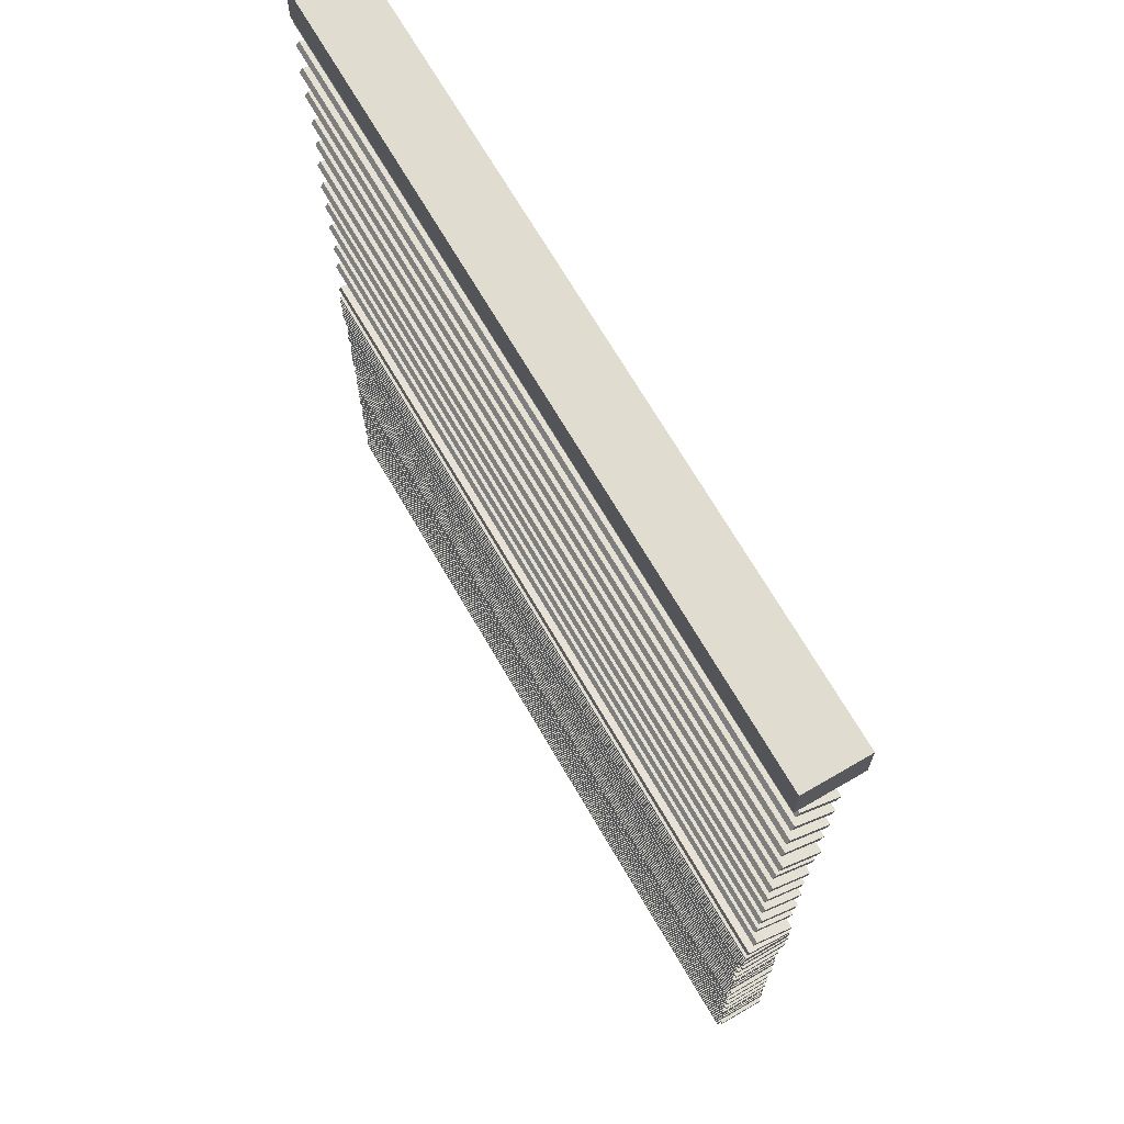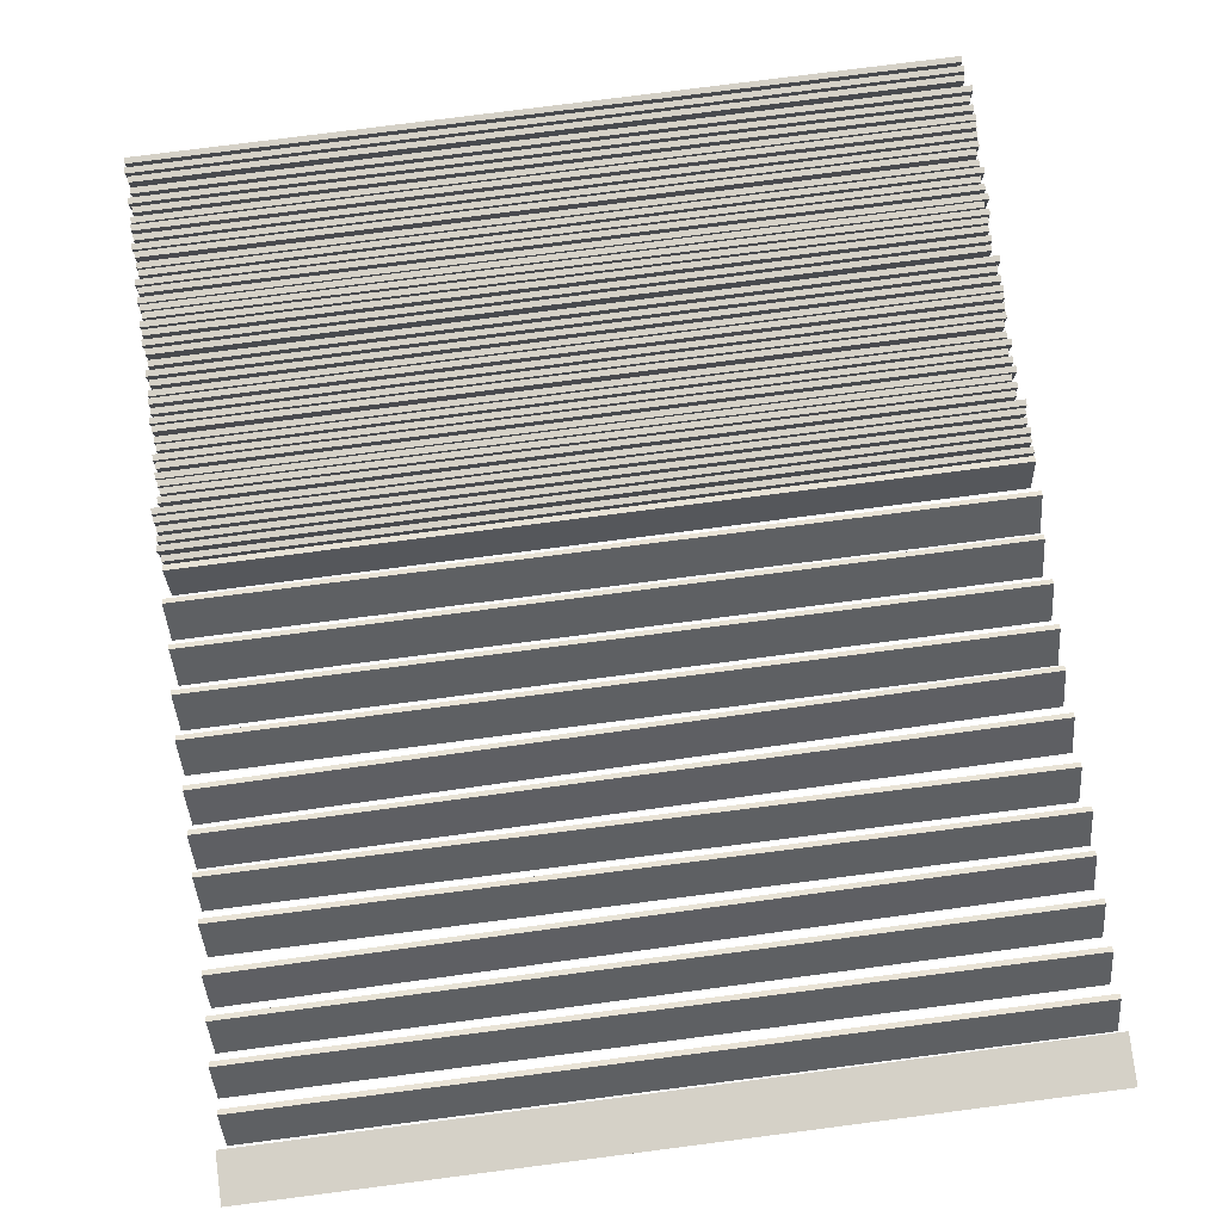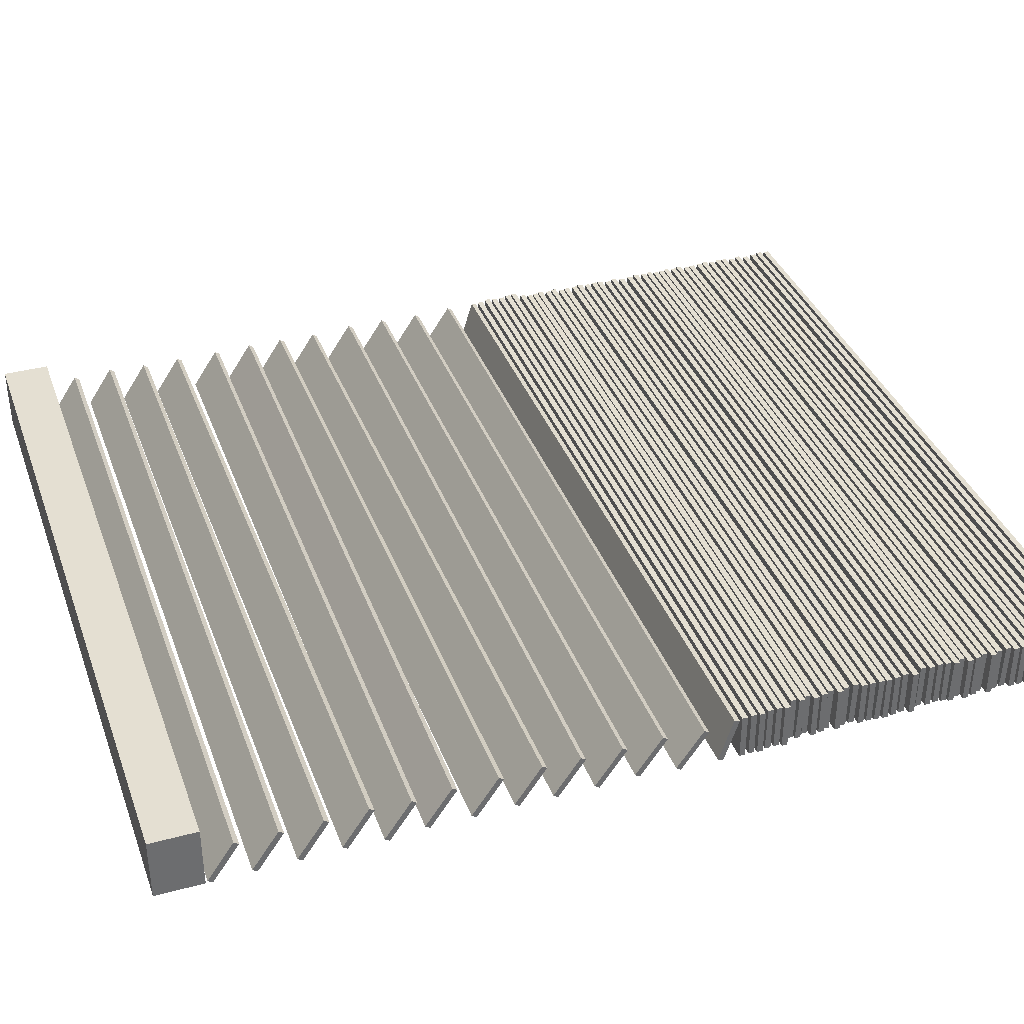
<metadata>
{"format":"obj","ext":"obj","renderer":"f3d","projection":"perspective","resolution":1024,"background":"white","views":[{"elev":69.6,"azim":-120.2,"up":"+Y"},{"elev":79.6,"azim":172.7,"up":"+Z"},{"elev":36.9,"azim":-109.1,"up":"+Z"}]}
</metadata>
<code>
v -94.31 -186.5 5.818
v 95.25 -186.5 5.818
v -94.31 -185.1 5.818
v 95.25 -185.1 5.818
v -94.31 -185.1 -5.818
v 95.25 -185.1 -5.818
v -94.31 -186.5 -5.818
v 95.25 -186.5 -5.818
v -94.9 -188.5 5.798
v 94.55 -188.5 5.798
v -94.9 -187.1 5.834
v 94.55 -187.1 5.834
v -94.9 -186.8 -5.798
v 94.55 -186.8 -5.798
v -94.9 -188.2 -5.834
v 94.55 -188.2 -5.834
v -93.98 -190.3 5.818
v 94.9 -190.3 5.818
v -93.98 -188.9 5.818
v 94.9 -188.9 5.818
v -93.98 -188.9 -5.818
v 94.9 -188.9 -5.818
v -93.98 -190.3 -5.818
v 94.9 -190.3 -5.818
v -95.21 -192 5.818
v 95.24 -192 5.818
v -95.21 -190.6 5.818
v 95.24 -190.6 5.818
v -95.21 -190.6 -5.818
v 95.24 -190.6 -5.818
v -95.21 -192 -5.818
v 95.24 -192 -5.818
v -94.77 -194.3 5.818
v 94.87 -194.3 5.818
v -94.77 -192.9 5.818
v 94.87 -192.9 5.818
v -94.77 -192.9 -5.818
v 94.87 -192.9 -5.818
v -94.77 -194.3 -5.818
v 94.87 -194.3 -5.818
v -94.11 -196.2 5.797
v 95.37 -196.2 5.797
v -94.11 -194.8 5.835
v 95.37 -194.8 5.835
v -94.11 -194.5 -5.797
v 95.37 -194.5 -5.797
v -94.11 -195.9 -5.835
v 95.37 -195.9 -5.835
v -95.16 -198.3 5.818
v 94.38 -198.3 5.818
v -95.16 -196.9 5.818
v 94.38 -196.9 5.818
v -95.16 -196.9 -5.818
v 94.38 -196.9 -5.818
v -95.16 -198.3 -5.818
v 94.38 -198.3 -5.818
v -94.32 -200.1 5.818
v 94.64 -200.1 5.818
v -94.32 -198.7 5.818
v 94.64 -198.7 5.818
v -94.32 -198.7 -5.818
v 94.64 -198.7 -5.818
v -94.32 -200.1 -5.818
v 94.64 -200.1 -5.818
v -94.14 -202.6 5.798
v 94.86 -202.6 5.798
v -94.14 -201.2 5.834
v 94.86 -201.2 5.834
v -94.14 -200.9 -5.798
v 94.86 -200.9 -5.798
v -94.14 -202.4 -5.834
v 94.86 -202.4 -5.834
v -94.93 -204.5 5.818
v 95.29 -204.5 5.818
v -94.93 -203.1 5.818
v 95.29 -203.1 5.818
v -94.93 -203.1 -5.818
v 95.29 -203.1 -5.818
v -94.93 -204.5 -5.818
v 95.29 -204.5 -5.818
v -94.9 -206.6 5.818
v 94.76 -206.6 5.818
v -94.9 -205.2 5.818
v 94.76 -205.2 5.818
v -94.9 -205.2 -5.818
v 94.76 -205.2 -5.818
v -94.9 -206.6 -5.818
v 94.76 -206.6 -5.818
v -95.04 -208.9 5.798
v 95.09 -208.9 5.798
v -95.04 -207.5 5.834
v 95.09 -207.5 5.834
v -95.04 -207.2 -5.798
v 95.09 -207.2 -5.798
v -95.04 -208.6 -5.834
v 95.09 -208.6 -5.834
v -95.19 -210.8 5.818
v 94.93 -210.8 5.818
v -95.19 -209.3 5.818
v 94.93 -209.3 5.818
v -95.19 -209.3 -5.818
v 94.93 -209.3 -5.818
v -95.19 -210.8 -5.818
v 94.93 -210.8 -5.818
v -95 -213.1 5.818
v 94.37 -213.1 5.818
v -95 -211.6 5.818
v 94.37 -211.6 5.818
v -95 -211.6 -5.818
v 94.37 -211.6 -5.818
v -95 -213.1 -5.818
v 94.37 -213.1 -5.818
v -94.6 -215.3 5.818
v 95.07 -215.3 5.818
v -94.6 -213.8 5.818
v 95.07 -213.8 5.818
v -94.6 -213.8 -5.818
v 95.07 -213.8 -5.818
v -94.6 -215.3 -5.818
v 95.07 -215.3 -5.818
v -95.48 -217.6 5.818
v 94.34 -217.6 5.818
v -95.48 -216.1 5.818
v 94.34 -216.1 5.818
v -95.48 -216.1 -5.818
v 94.34 -216.1 -5.818
v -95.48 -217.6 -5.818
v 94.34 -217.6 -5.818
v -93.97 -220.2 5.809
v 94.64 -220.2 5.809
v -93.97 -218.8 5.826
v 94.64 -218.8 5.826
v -93.97 -218.7 -5.809
v 94.64 -218.7 -5.809
v -93.97 -220.1 -5.826
v 94.64 -220.1 -5.826
v -94.35 -222.4 5.818
v 95.2 -222.4 5.818
v -94.35 -221 5.818
v 95.2 -221 5.818
v -94.35 -221 -5.818
v 95.2 -221 -5.818
v -94.35 -222.4 -5.818
v 95.2 -222.4 -5.818
v -94.08 -224.7 5.818
v 94.96 -224.7 5.818
v -94.08 -223.3 5.818
v 94.96 -223.3 5.818
v -94.08 -223.3 -5.818
v 94.96 -223.3 -5.818
v -94.08 -224.7 -5.818
v 94.96 -224.7 -5.818
v -94.31 -146.4 5.818
v 95.25 -146.4 5.818
v -94.31 -145 5.818
v 95.25 -145 5.818
v -94.31 -145 -5.818
v 95.25 -145 -5.818
v -94.31 -146.4 -5.818
v 95.25 -146.4 -5.818
v -94.9 -148.4 5.798
v 94.55 -148.4 5.798
v -94.9 -147 5.834
v 94.55 -147 5.834
v -94.9 -146.7 -5.798
v 94.55 -146.7 -5.798
v -94.9 -148.1 -5.834
v 94.55 -148.1 -5.834
v -93.98 -150.2 5.818
v 94.9 -150.2 5.818
v -93.98 -148.7 5.818
v 94.9 -148.7 5.818
v -93.98 -148.7 -5.818
v 94.9 -148.7 -5.818
v -93.98 -150.2 -5.818
v 94.9 -150.2 -5.818
v -95.21 -151.9 5.818
v 95.24 -151.9 5.818
v -95.21 -150.5 5.818
v 95.24 -150.5 5.818
v -95.21 -150.5 -5.818
v 95.24 -150.5 -5.818
v -95.21 -151.9 -5.818
v 95.24 -151.9 -5.818
v -94.77 -154.2 5.818
v 94.87 -154.2 5.818
v -94.77 -152.8 5.818
v 94.87 -152.8 5.818
v -94.77 -152.8 -5.818
v 94.87 -152.8 -5.818
v -94.77 -154.2 -5.818
v 94.87 -154.2 -5.818
v -94.11 -156.1 5.797
v 95.37 -156.1 5.797
v -94.11 -154.7 5.835
v 95.37 -154.7 5.835
v -94.11 -154.3 -5.797
v 95.37 -154.3 -5.797
v -94.11 -155.8 -5.835
v 95.37 -155.8 -5.835
v -95.16 -158.2 5.818
v 94.38 -158.2 5.818
v -95.16 -156.8 5.818
v 94.38 -156.8 5.818
v -95.16 -156.8 -5.818
v 94.38 -156.8 -5.818
v -95.16 -158.2 -5.818
v 94.38 -158.2 -5.818
v -94.32 -160 5.818
v 94.64 -160 5.818
v -94.32 -158.6 5.818
v 94.64 -158.6 5.818
v -94.32 -158.6 -5.818
v 94.64 -158.6 -5.818
v -94.32 -160 -5.818
v 94.64 -160 -5.818
v -94.14 -162.5 5.798
v 94.86 -162.5 5.798
v -94.14 -161.1 5.834
v 94.86 -161.1 5.834
v -94.14 -160.8 -5.798
v 94.86 -160.8 -5.798
v -94.14 -162.2 -5.834
v 94.86 -162.2 -5.834
v -94.93 -164.4 5.818
v 95.29 -164.4 5.818
v -94.93 -163 5.818
v 95.29 -163 5.818
v -94.93 -163 -5.818
v 95.29 -163 -5.818
v -94.93 -164.4 -5.818
v 95.29 -164.4 -5.818
v -94.9 -166.5 5.818
v 94.76 -166.5 5.818
v -94.9 -165.1 5.818
v 94.76 -165.1 5.818
v -94.9 -165.1 -5.818
v 94.76 -165.1 -5.818
v -94.9 -166.5 -5.818
v 94.76 -166.5 -5.818
v -95.04 -168.8 5.798
v 95.09 -168.8 5.798
v -95.04 -167.4 5.834
v 95.09 -167.4 5.834
v -95.04 -167.1 -5.798
v 95.09 -167.1 -5.798
v -95.04 -168.5 -5.834
v 95.09 -168.5 -5.834
v -95.19 -170.6 5.818
v 94.93 -170.6 5.818
v -95.19 -169.2 5.818
v 94.93 -169.2 5.818
v -95.19 -169.2 -5.818
v 94.93 -169.2 -5.818
v -95.19 -170.6 -5.818
v 94.93 -170.6 -5.818
v -95 -172.9 5.818
v 94.37 -172.9 5.818
v -95 -171.5 5.818
v 94.37 -171.5 5.818
v -95 -171.5 -5.818
v 94.37 -171.5 -5.818
v -95 -172.9 -5.818
v 94.37 -172.9 -5.818
v -94.6 -175.2 5.818
v 95.07 -175.2 5.818
v -94.6 -173.7 5.818
v 95.07 -173.7 5.818
v -94.6 -173.7 -5.818
v 95.07 -173.7 -5.818
v -94.6 -175.2 -5.818
v 95.07 -175.2 -5.818
v -95.48 -177.5 5.818
v 94.34 -177.5 5.818
v -95.48 -176 5.818
v 94.34 -176 5.818
v -95.48 -176 -5.818
v 94.34 -176 -5.818
v -95.48 -177.5 -5.818
v 94.34 -177.5 -5.818
v -93.97 -180.1 5.809
v 94.64 -180.1 5.809
v -93.97 -178.7 5.826
v 94.64 -178.7 5.826
v -93.97 -178.5 -5.809
v 94.64 -178.5 -5.809
v -93.97 -180 -5.826
v 94.64 -180 -5.826
v -94.35 -182.3 5.818
v 95.2 -182.3 5.818
v -94.35 -180.9 5.818
v 95.2 -180.9 5.818
v -94.35 -180.9 -5.818
v 95.2 -180.9 -5.818
v -94.35 -182.3 -5.818
v 95.2 -182.3 -5.818
v -94.08 -184.6 5.818
v 94.96 -184.6 5.818
v -94.08 -183.2 5.818
v 94.96 -183.2 5.818
v -94.08 -183.2 -5.818
v 94.96 -183.2 -5.818
v -94.08 -184.6 -5.818
v 94.96 -184.6 -5.818
v -95.55 -5.818 -5.457
v 95.96 -5.818 -5.457
v -95.55 -5.818 10.3
v 95.96 -5.818 10.3
v -95.55 5.818 10.3
v 95.96 5.818 10.3
v -95.55 5.818 -5.457
v 95.96 5.818 -5.457
v -96.07 -13.85 4.419
v 95.61 -14.1 4.419
v -96.07 -12.66 5.221
v 95.61 -12.91 5.221
v -96.07 -6.148 -4.419
v 95.61 -6.392 -4.419
v -96.07 -7.335 -5.221
v 95.61 -7.579 -5.221
v -96.04 -23.85 4.419
v 96.43 -24.17 4.419
v -96.04 -22.66 5.221
v 96.43 -22.98 5.221
v -96.04 -16.15 -4.419
v 96.43 -16.46 -4.419
v -96.04 -17.34 -5.221
v 96.43 -17.65 -5.221
v -96.05 -34.02 4.419
v 96.11 -33.68 4.015
v -96.05 -32.83 5.221
v 96.11 -32.5 4.817
v -96.06 -26.32 -4.419
v 96.1 -25.98 -4.823
v -96.06 -27.5 -5.221
v 96.1 -27.17 -5.625
v -95.79 -44.35 4.419
v 96.06 -43.35 4.202
v -95.8 -43.17 5.221
v 96.06 -42.16 5.004
v -95.83 -36.65 -4.419
v 96.02 -35.65 -4.636
v -95.83 -37.84 -5.221
v 96.03 -36.83 -5.438
v -96.53 -53.85 4.419
v 95.64 -54.23 4.419
v -96.53 -52.66 5.221
v 95.64 -53.04 5.221
v -96.53 -46.15 -4.419
v 95.64 -46.52 -4.419
v -96.53 -47.34 -5.221
v 95.64 -47.71 -5.221
v -95.67 -63.52 4.419
v 95.84 -64.19 4.527
v -95.66 -62.33 5.221
v 95.84 -63 5.33
v -95.64 -55.81 -4.419
v 95.87 -56.48 -4.31
v -95.65 -57 -5.221
v 95.86 -57.67 -5.113
v -95.82 -74.35 4.419
v 96.16 -73.35 4.24
v -95.83 -73.17 5.221
v 96.16 -72.16 5.042
v -95.86 -66.65 -4.419
v 96.12 -65.64 -4.598
v -95.86 -67.84 -5.221
v 96.13 -66.83 -5.4
v -95.52 -84.69 4.419
v 96.15 -83.01 4.051
v -95.53 -83.5 5.221
v 96.14 -81.83 4.854
v -95.59 -76.98 -4.419
v 96.08 -75.31 -4.786
v -95.58 -78.17 -5.221
v 96.09 -76.5 -5.589
v -95.81 -93.85 4.419
v 96.66 -93.94 4.419
v -95.81 -92.66 5.221
v 96.66 -92.75 5.221
v -95.81 -86.15 -4.419
v 96.66 -86.23 -4.419
v -95.81 -87.34 -5.221
v 96.66 -87.42 -5.221
v -95.98 -103.9 4.419
v 96.5 -103.9 4.419
v -95.98 -102.7 5.221
v 96.5 -102.7 5.221
v -95.98 -96.15 -4.419
v 96.5 -96.15 -4.419
v -95.98 -97.34 -5.221
v 96.5 -97.34 -5.221
v -95.57 -113.9 4.419
v 96.03 -113.9 4.419
v -95.57 -112.7 5.221
v 96.03 -112.7 5.221
v -95.57 -106.1 -4.419
v 96.03 -106.1 -4.419
v -95.57 -107.3 -5.221
v 96.03 -107.3 -5.221
v -96.59 -123.6 4.419
v 96.52 -124.1 4.419
v -96.59 -122.5 5.221
v 96.52 -122.9 5.221
v -96.57 -115.9 -4.419
v 96.54 -116.4 -4.419
v -96.58 -117.1 -5.221
v 96.53 -117.5 -5.221
v -96.22 -131.4 5.341
v 95.63 -131.4 5.341
v -96.22 -130 5.767
v 95.63 -130 5.767
v -96.22 -126.5 -5.341
v 95.63 -126.5 -5.341
v -96.22 -127.9 -5.767
v 95.63 -127.9 -5.767
v -96.2 -133.4 5.818
v 95.61 -133.4 5.818
v -96.2 -131.9 5.818
v 95.61 -131.9 5.818
v -96.2 -131.9 -5.818
v 95.61 -131.9 -5.818
v -96.2 -133.4 -5.818
v 95.61 -133.4 -5.818
v -96.06 -135.7 5.818
v 96.5 -135.7 5.818
v -96.06 -134.3 5.818
v 96.5 -134.3 5.818
v -96.06 -134.3 -5.818
v 96.5 -134.3 -5.818
v -96.06 -135.7 -5.818
v 96.5 -135.7 -5.818
v -96.27 -137.8 5.818
v 96.17 -137.8 5.818
v -96.27 -136.4 5.818
v 96.17 -136.4 5.818
v -96.27 -136.4 -5.818
v 96.17 -136.4 -5.818
v -96.27 -137.8 -5.818
v 96.17 -137.8 -5.818
v -95.78 -140 5.818
v 96.01 -140 5.818
v -95.78 -138.6 5.818
v 96.01 -138.6 5.818
v -95.78 -138.6 -5.818
v 96.01 -138.6 -5.818
v -95.78 -140 -5.818
v 96.01 -140 -5.818
v -95.73 -142.2 5.818
v 96.52 -142.2 5.818
v -95.73 -140.8 5.818
v 96.52 -140.8 5.818
v -95.73 -140.8 -5.818
v 96.52 -140.8 -5.818
v -95.73 -142.2 -5.818
v 96.52 -142.2 -5.818
v -96.22 -144.1 5.818
v 96.8 -144.1 5.818
v -96.22 -142.7 5.818
v 96.8 -142.7 5.818
v -96.22 -142.7 -5.818
v 96.8 -142.7 -5.818
v -96.22 -144.1 -5.818
v 96.8 -144.1 -5.818
f 1 2 4 3
f 3 4 6 5
f 5 6 8 7
f 7 8 2 1
f 2 8 6 4
f 7 1 3 5
f 9 10 12 11
f 11 12 14 13
f 13 14 16 15
f 15 16 10 9
f 10 16 14 12
f 15 9 11 13
f 17 18 20 19
f 19 20 22 21
f 21 22 24 23
f 23 24 18 17
f 18 24 22 20
f 23 17 19 21
f 25 26 28 27
f 27 28 30 29
f 29 30 32 31
f 31 32 26 25
f 26 32 30 28
f 31 25 27 29
f 33 34 36 35
f 35 36 38 37
f 37 38 40 39
f 39 40 34 33
f 34 40 38 36
f 39 33 35 37
f 41 42 44 43
f 43 44 46 45
f 45 46 48 47
f 47 48 42 41
f 42 48 46 44
f 47 41 43 45
f 49 50 52 51
f 51 52 54 53
f 53 54 56 55
f 55 56 50 49
f 50 56 54 52
f 55 49 51 53
f 57 58 60 59
f 59 60 62 61
f 61 62 64 63
f 63 64 58 57
f 58 64 62 60
f 63 57 59 61
f 65 66 68 67
f 67 68 70 69
f 69 70 72 71
f 71 72 66 65
f 66 72 70 68
f 71 65 67 69
f 73 74 76 75
f 75 76 78 77
f 77 78 80 79
f 79 80 74 73
f 74 80 78 76
f 79 73 75 77
f 81 82 84 83
f 83 84 86 85
f 85 86 88 87
f 87 88 82 81
f 82 88 86 84
f 87 81 83 85
f 89 90 92 91
f 91 92 94 93
f 93 94 96 95
f 95 96 90 89
f 90 96 94 92
f 95 89 91 93
f 97 98 100 99
f 99 100 102 101
f 101 102 104 103
f 103 104 98 97
f 98 104 102 100
f 103 97 99 101
f 105 106 108 107
f 107 108 110 109
f 109 110 112 111
f 111 112 106 105
f 106 112 110 108
f 111 105 107 109
f 113 114 116 115
f 115 116 118 117
f 117 118 120 119
f 119 120 114 113
f 114 120 118 116
f 119 113 115 117
f 121 122 124 123
f 123 124 126 125
f 125 126 128 127
f 127 128 122 121
f 122 128 126 124
f 127 121 123 125
f 129 130 132 131
f 131 132 134 133
f 133 134 136 135
f 135 136 130 129
f 130 136 134 132
f 135 129 131 133
f 137 138 140 139
f 139 140 142 141
f 141 142 144 143
f 143 144 138 137
f 138 144 142 140
f 143 137 139 141
f 145 146 148 147
f 147 148 150 149
f 149 150 152 151
f 151 152 146 145
f 146 152 150 148
f 151 145 147 149
f 153 154 156 155
f 155 156 158 157
f 157 158 160 159
f 159 160 154 153
f 154 160 158 156
f 159 153 155 157
f 161 162 164 163
f 163 164 166 165
f 165 166 168 167
f 167 168 162 161
f 162 168 166 164
f 167 161 163 165
f 169 170 172 171
f 171 172 174 173
f 173 174 176 175
f 175 176 170 169
f 170 176 174 172
f 175 169 171 173
f 177 178 180 179
f 179 180 182 181
f 181 182 184 183
f 183 184 178 177
f 178 184 182 180
f 183 177 179 181
f 185 186 188 187
f 187 188 190 189
f 189 190 192 191
f 191 192 186 185
f 186 192 190 188
f 191 185 187 189
f 193 194 196 195
f 195 196 198 197
f 197 198 200 199
f 199 200 194 193
f 194 200 198 196
f 199 193 195 197
f 201 202 204 203
f 203 204 206 205
f 205 206 208 207
f 207 208 202 201
f 202 208 206 204
f 207 201 203 205
f 209 210 212 211
f 211 212 214 213
f 213 214 216 215
f 215 216 210 209
f 210 216 214 212
f 215 209 211 213
f 217 218 220 219
f 219 220 222 221
f 221 222 224 223
f 223 224 218 217
f 218 224 222 220
f 223 217 219 221
f 225 226 228 227
f 227 228 230 229
f 229 230 232 231
f 231 232 226 225
f 226 232 230 228
f 231 225 227 229
f 233 234 236 235
f 235 236 238 237
f 237 238 240 239
f 239 240 234 233
f 234 240 238 236
f 239 233 235 237
f 241 242 244 243
f 243 244 246 245
f 245 246 248 247
f 247 248 242 241
f 242 248 246 244
f 247 241 243 245
f 249 250 252 251
f 251 252 254 253
f 253 254 256 255
f 255 256 250 249
f 250 256 254 252
f 255 249 251 253
f 257 258 260 259
f 259 260 262 261
f 261 262 264 263
f 263 264 258 257
f 258 264 262 260
f 263 257 259 261
f 265 266 268 267
f 267 268 270 269
f 269 270 272 271
f 271 272 266 265
f 266 272 270 268
f 271 265 267 269
f 273 274 276 275
f 275 276 278 277
f 277 278 280 279
f 279 280 274 273
f 274 280 278 276
f 279 273 275 277
f 281 282 284 283
f 283 284 286 285
f 285 286 288 287
f 287 288 282 281
f 282 288 286 284
f 287 281 283 285
f 289 290 292 291
f 291 292 294 293
f 293 294 296 295
f 295 296 290 289
f 290 296 294 292
f 295 289 291 293
f 297 298 300 299
f 299 300 302 301
f 301 302 304 303
f 303 304 298 297
f 298 304 302 300
f 303 297 299 301
f 305 306 308 307
f 307 308 310 309
f 309 310 312 311
f 311 312 306 305
f 306 312 310 308
f 311 305 307 309
f 313 314 316 315
f 315 316 318 317
f 317 318 320 319
f 319 320 314 313
f 314 320 318 316
f 319 313 315 317
f 321 322 324 323
f 323 324 326 325
f 325 326 328 327
f 327 328 322 321
f 322 328 326 324
f 327 321 323 325
f 329 330 332 331
f 331 332 334 333
f 333 334 336 335
f 335 336 330 329
f 330 336 334 332
f 335 329 331 333
f 337 338 340 339
f 339 340 342 341
f 341 342 344 343
f 343 344 338 337
f 338 344 342 340
f 343 337 339 341
f 345 346 348 347
f 347 348 350 349
f 349 350 352 351
f 351 352 346 345
f 346 352 350 348
f 351 345 347 349
f 353 354 356 355
f 355 356 358 357
f 357 358 360 359
f 359 360 354 353
f 354 360 358 356
f 359 353 355 357
f 361 362 364 363
f 363 364 366 365
f 365 366 368 367
f 367 368 362 361
f 362 368 366 364
f 367 361 363 365
f 369 370 372 371
f 371 372 374 373
f 373 374 376 375
f 375 376 370 369
f 370 376 374 372
f 375 369 371 373
f 377 378 380 379
f 379 380 382 381
f 381 382 384 383
f 383 384 378 377
f 378 384 382 380
f 383 377 379 381
f 385 386 388 387
f 387 388 390 389
f 389 390 392 391
f 391 392 386 385
f 386 392 390 388
f 391 385 387 389
f 393 394 396 395
f 395 396 398 397
f 397 398 400 399
f 399 400 394 393
f 394 400 398 396
f 399 393 395 397
f 401 402 404 403
f 403 404 406 405
f 405 406 408 407
f 407 408 402 401
f 402 408 406 404
f 407 401 403 405
f 409 410 412 411
f 411 412 414 413
f 413 414 416 415
f 415 416 410 409
f 410 416 414 412
f 415 409 411 413
f 417 418 420 419
f 419 420 422 421
f 421 422 424 423
f 423 424 418 417
f 418 424 422 420
f 423 417 419 421
f 425 426 428 427
f 427 428 430 429
f 429 430 432 431
f 431 432 426 425
f 426 432 430 428
f 431 425 427 429
f 433 434 436 435
f 435 436 438 437
f 437 438 440 439
f 439 440 434 433
f 434 440 438 436
f 439 433 435 437
f 441 442 444 443
f 443 444 446 445
f 445 446 448 447
f 447 448 442 441
f 442 448 446 444
f 447 441 443 445
f 449 450 452 451
f 451 452 454 453
f 453 454 456 455
f 455 456 450 449
f 450 456 454 452
f 455 449 451 453
f 457 458 460 459
f 459 460 462 461
f 461 462 464 463
f 463 464 458 457
f 458 464 462 460
f 463 457 459 461

</code>
